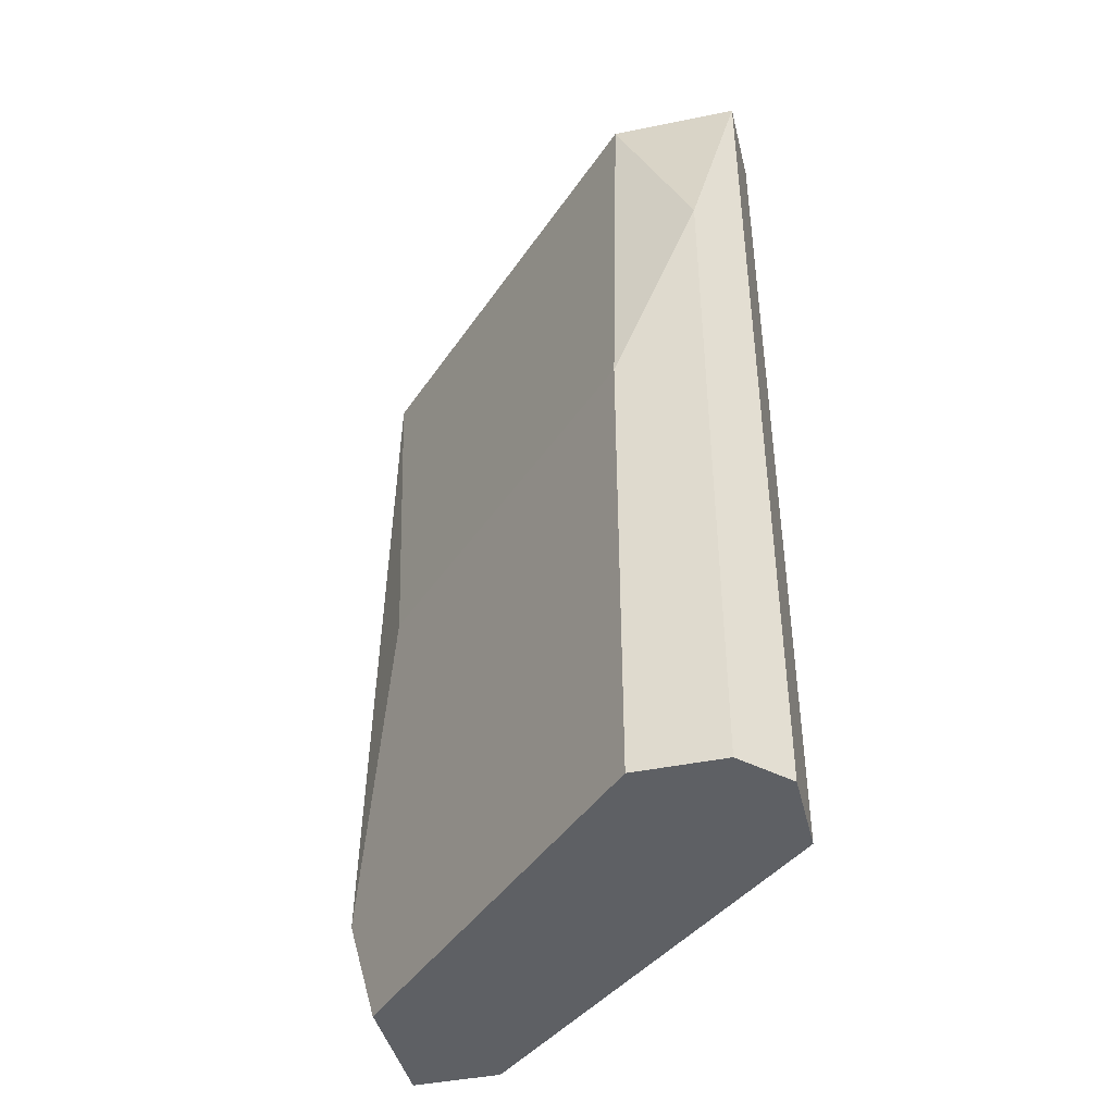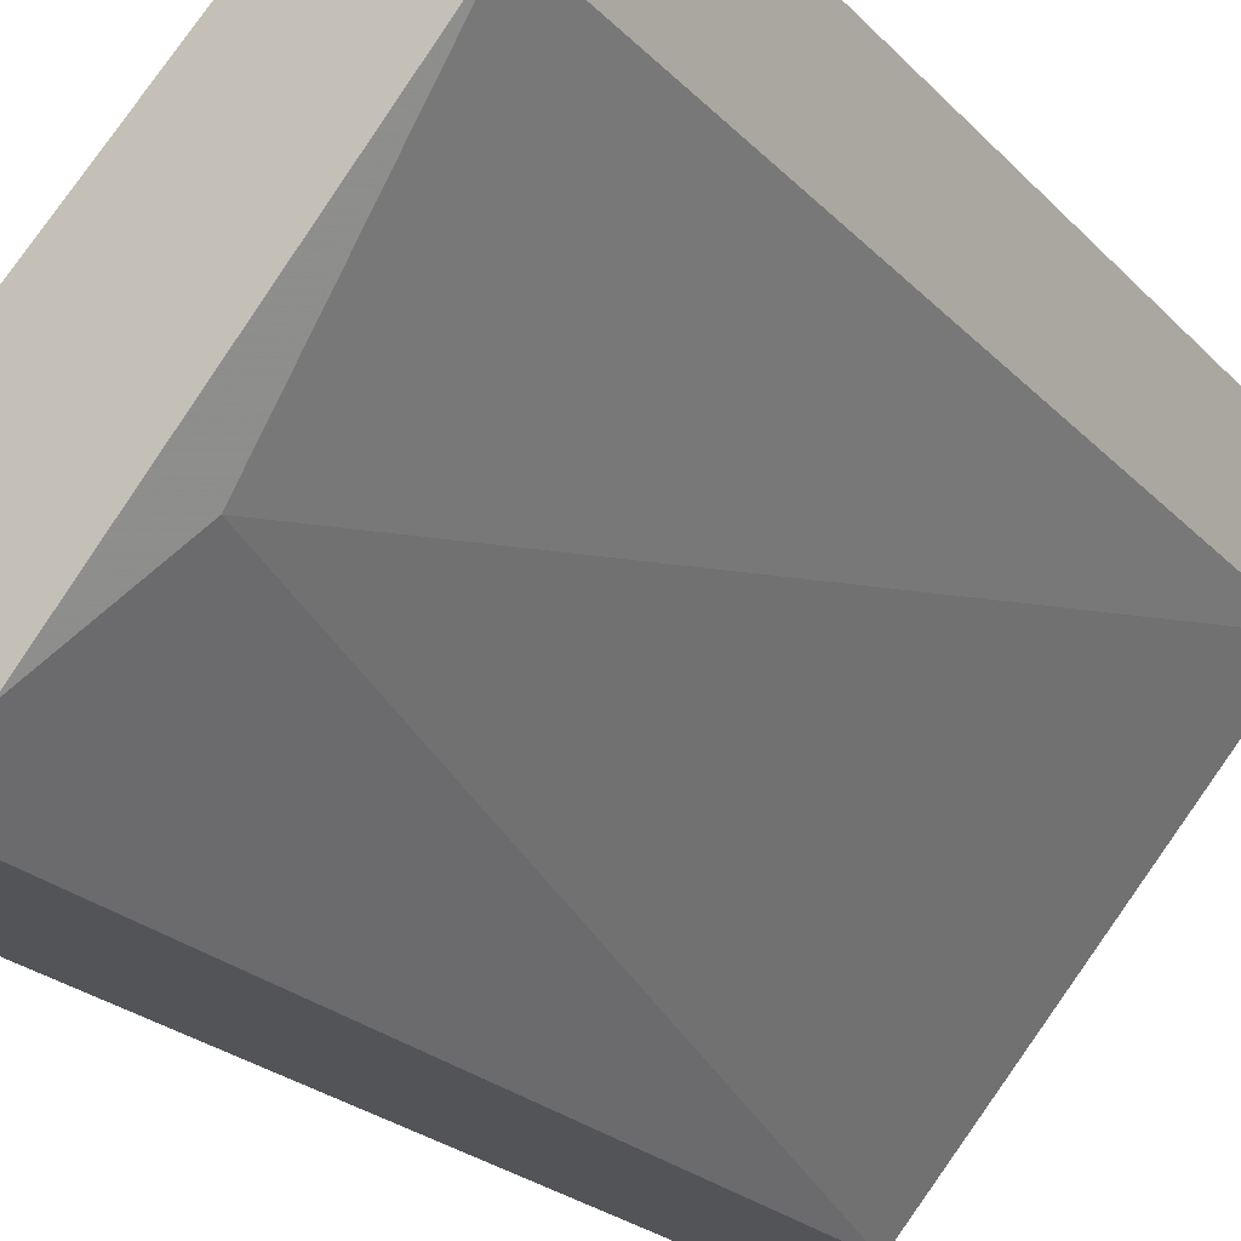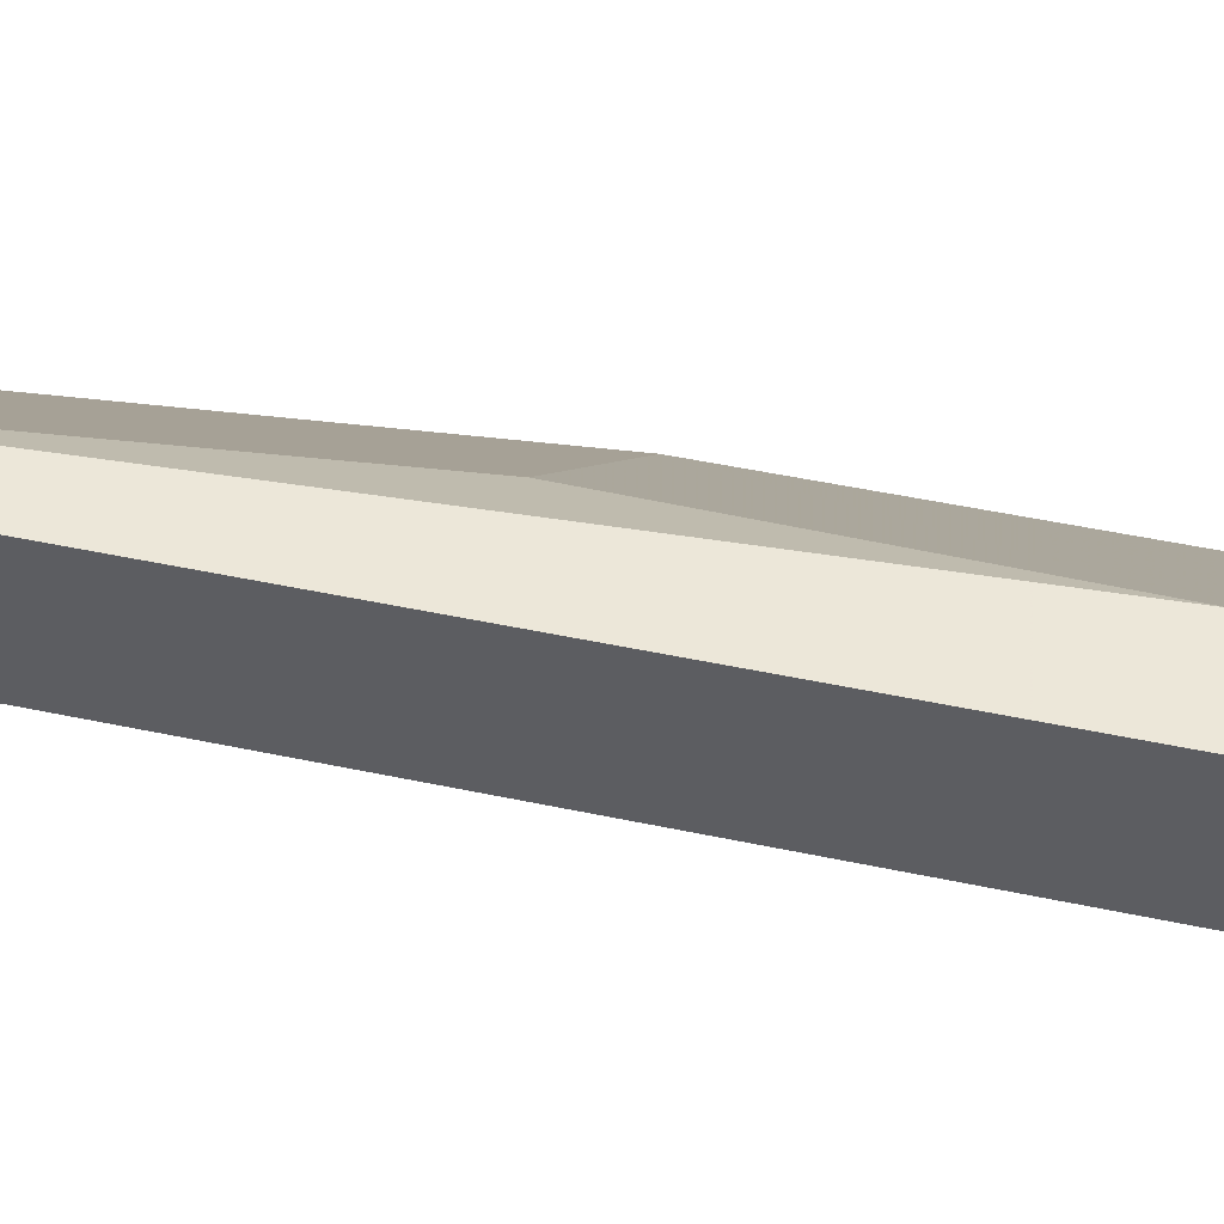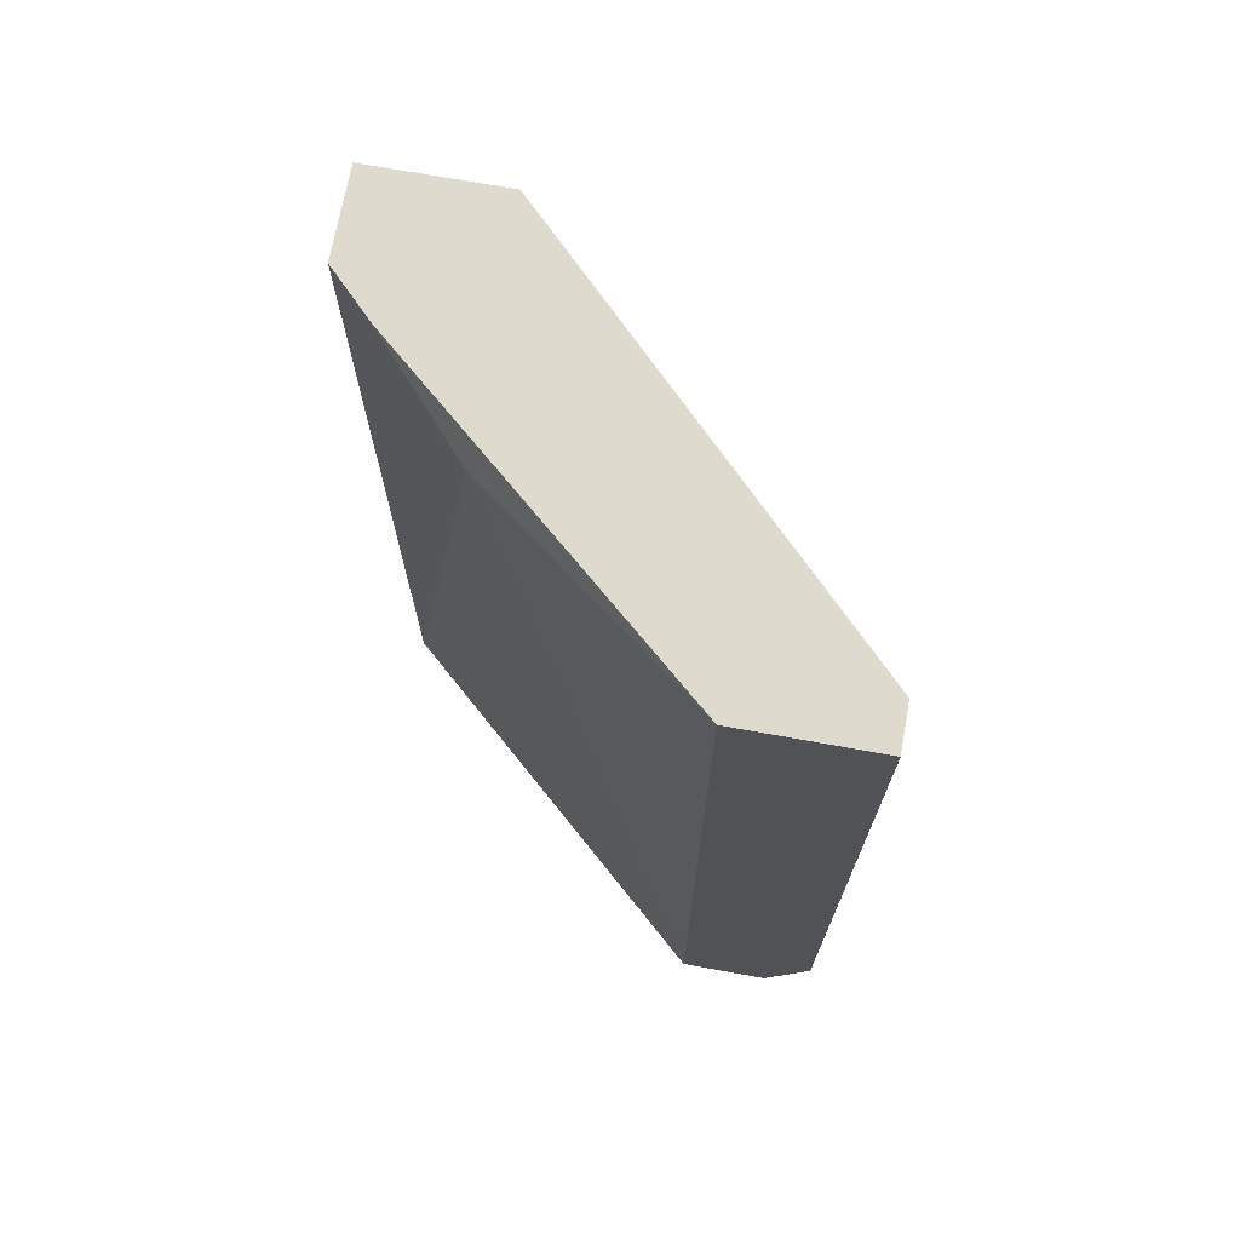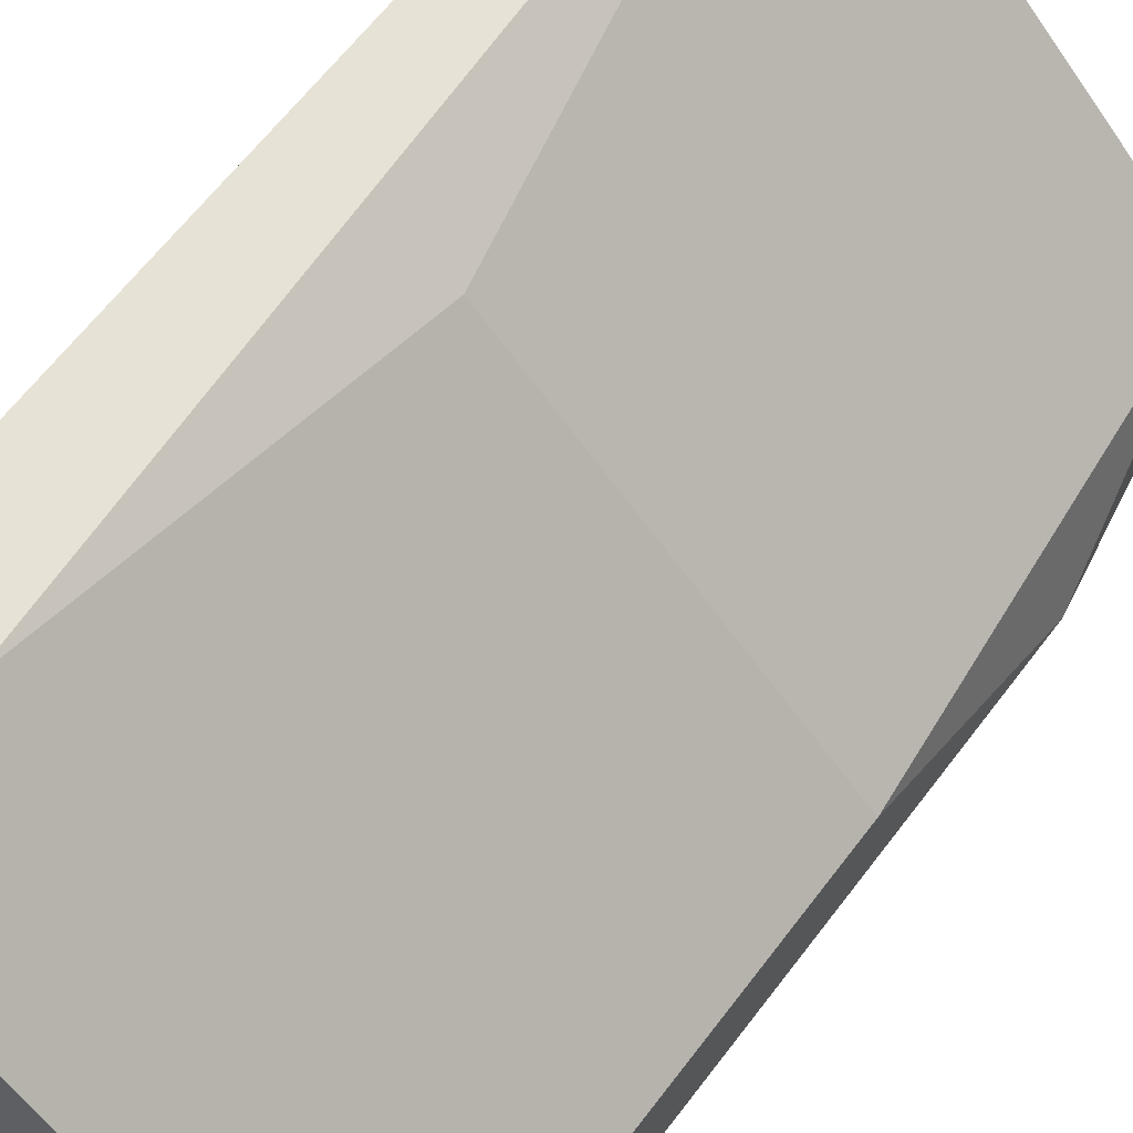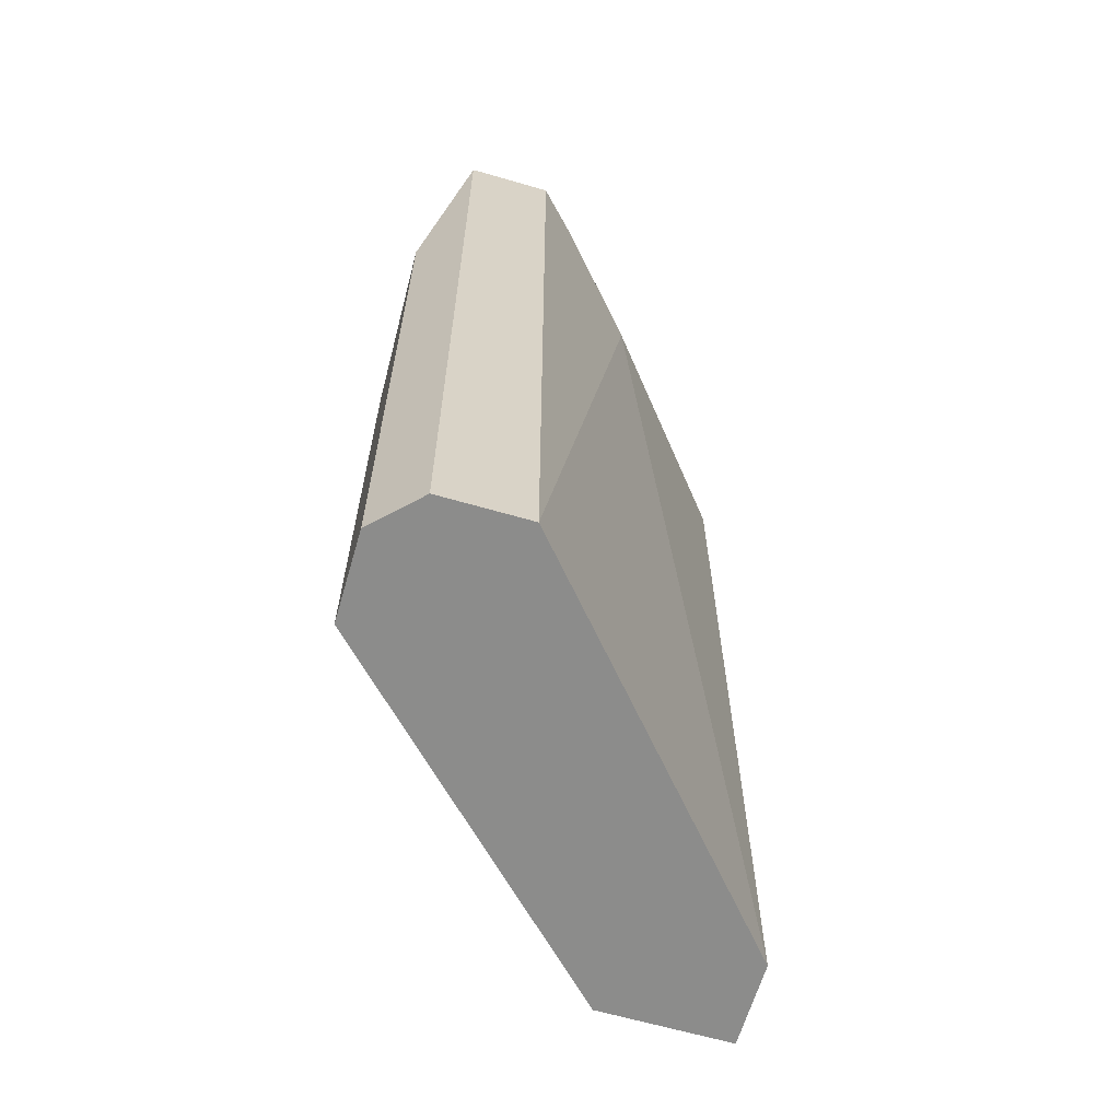
<metadata>
{"format":"obj","ext":"obj","renderer":"f3d","projection":"perspective","resolution":1024,"background":"white","views":[{"elev":-43.1,"azim":-76.3,"up":"+Z"},{"elev":-22.9,"azim":30.9,"up":"+Y"},{"elev":49.6,"azim":103.2,"up":"+Y"},{"elev":71.2,"azim":100.3,"up":"+Z"},{"elev":64.0,"azim":-142.8,"up":"+Y"},{"elev":-64.1,"azim":-16.3,"up":"+Z"}]}
</metadata>
<code>
v -0.04972 0.009363 -0.04355
v -0.04972 0.009363 0.009023
v -0.04722 0.01187 0.009023
v -0.04222 0.01688 0.006517
v -0.03971 0.03439 -0.01601
v -0.03971 0.03439 -0.04355
v -0.05473 0.009363 -0.04355
v -0.05473 0.009363 0.009023
v -0.05473 0.01688 0.009023
v -0.03721 0.0369 -0.03603
v -0.0322 0.03439 -0.04355
v -0.0322 0.0369 -0.03854
v -0.0322 0.0369 0.009023
v -0.0322 0.02939 -0.04355
v -0.0322 0.02939 0.009023
v -0.05723 0.01187 -0.04355
v -0.05723 0.01187 -0.003496
v -0.05723 0.01688 -0.01601
v -0.05723 0.01688 -0.04355
v -0.03471 0.0369 0.009023
f 6 12 11
f 16 7 8
f 7 16 14
f 8 15 9
f 8 7 1
f 7 14 1
f 14 16 6
f 15 14 13
f 9 15 13
f 6 16 19
f 15 8 3
f 13 14 12
f 19 16 18
f 9 13 20
f 13 12 20
f 5 18 20
f 18 9 20
f 14 15 4
f 1 14 4
f 15 3 4
f 3 1 4
f 6 19 10
f 12 6 10
f 18 5 10
f 19 18 10
f 5 20 10
f 20 12 10
f 16 8 17
f 8 9 17
f 18 16 17
f 9 18 17
f 8 1 2
f 3 8 2
f 1 3 2
f 14 6 11
f 12 14 11

</code>
